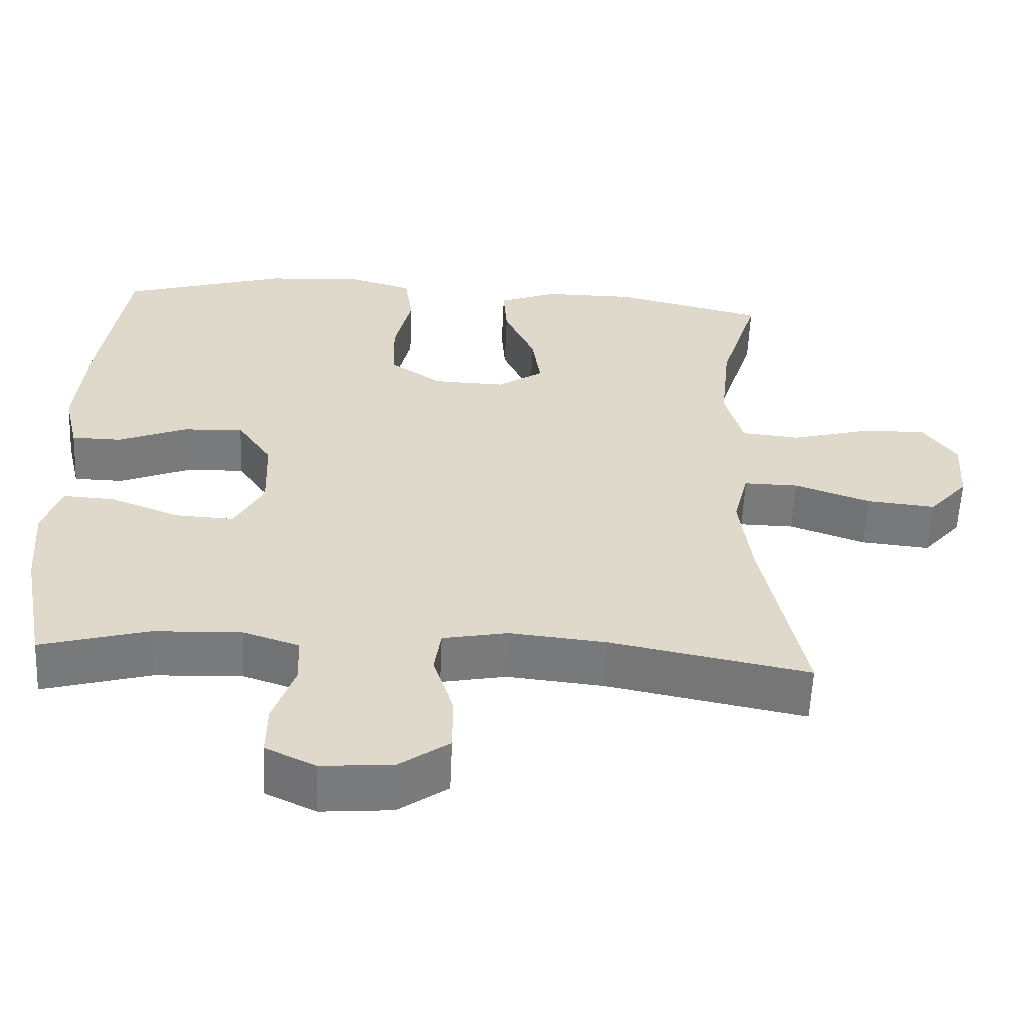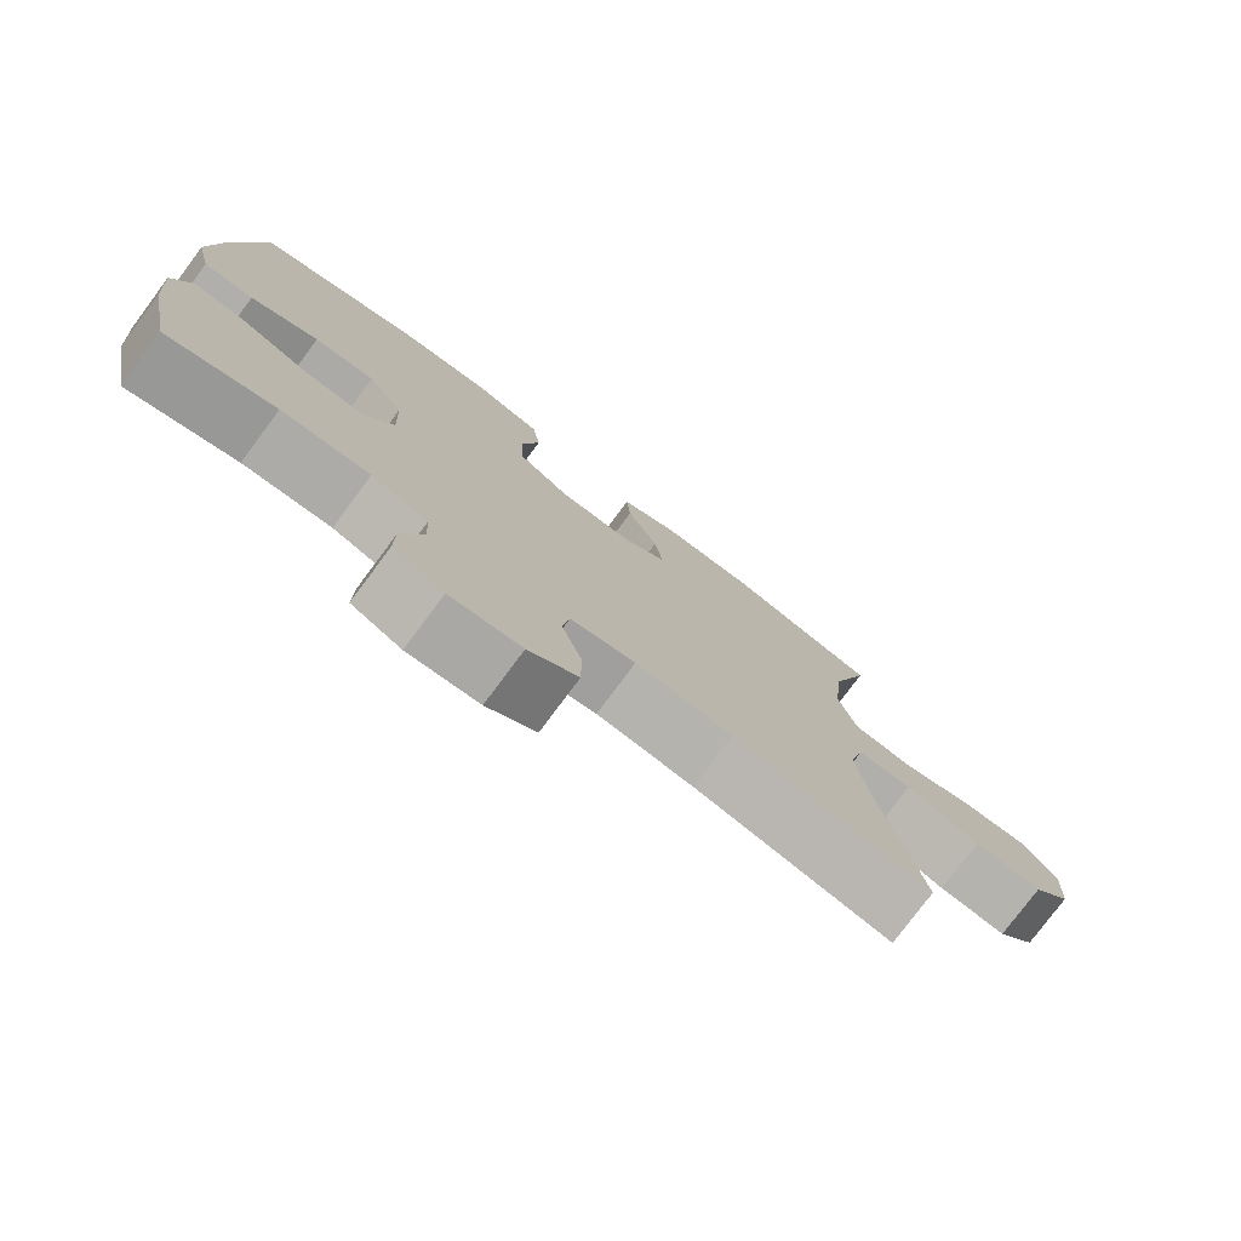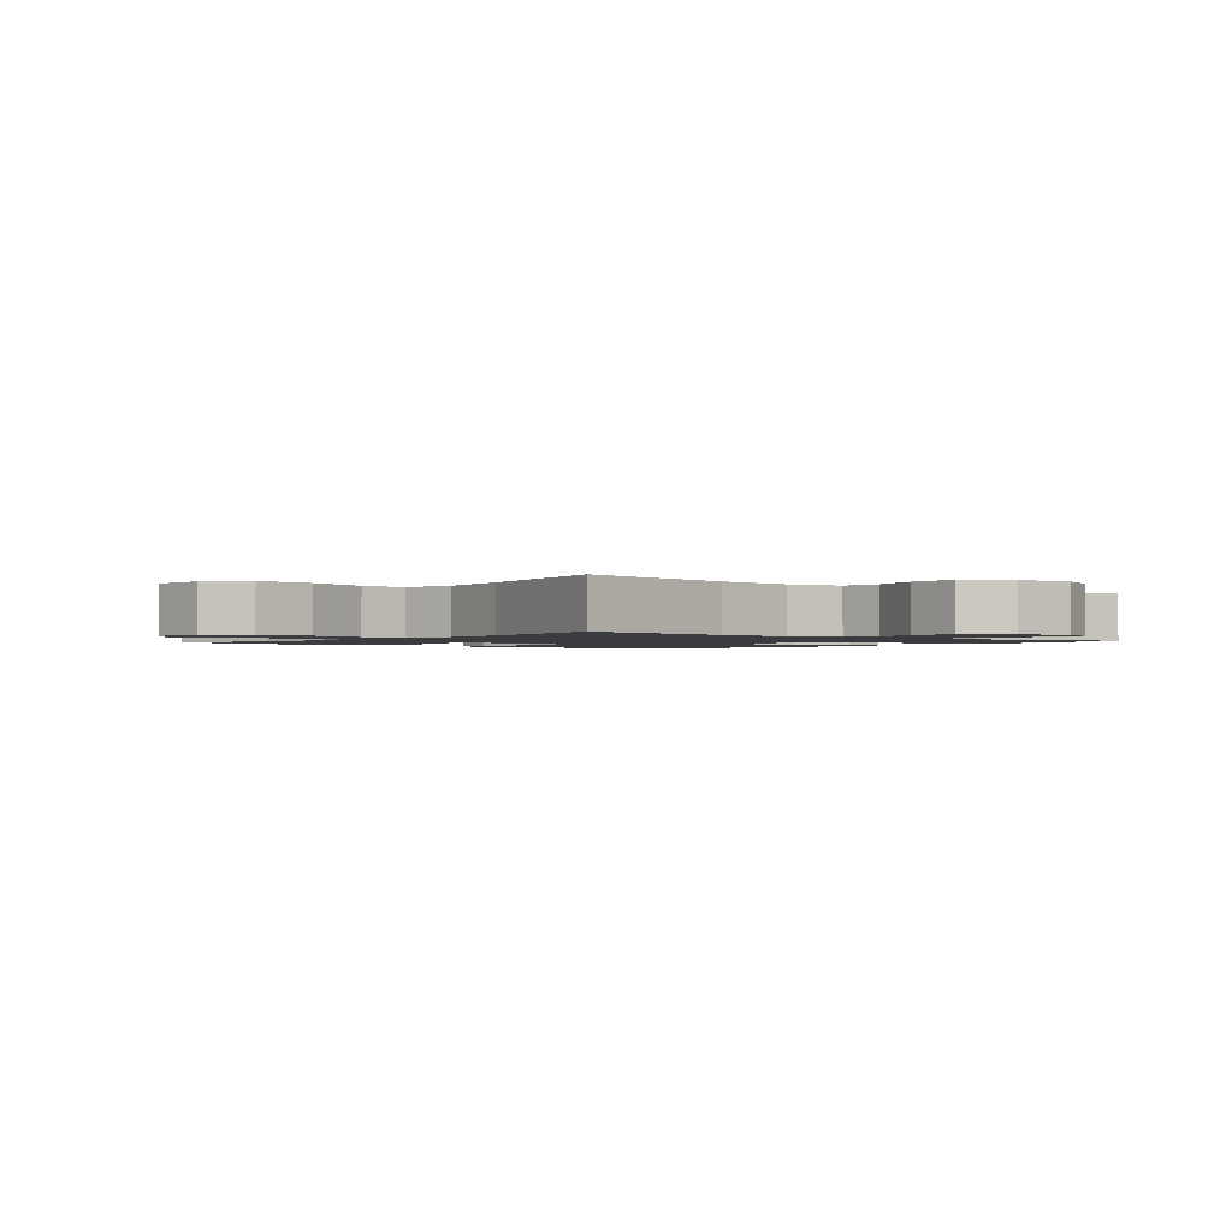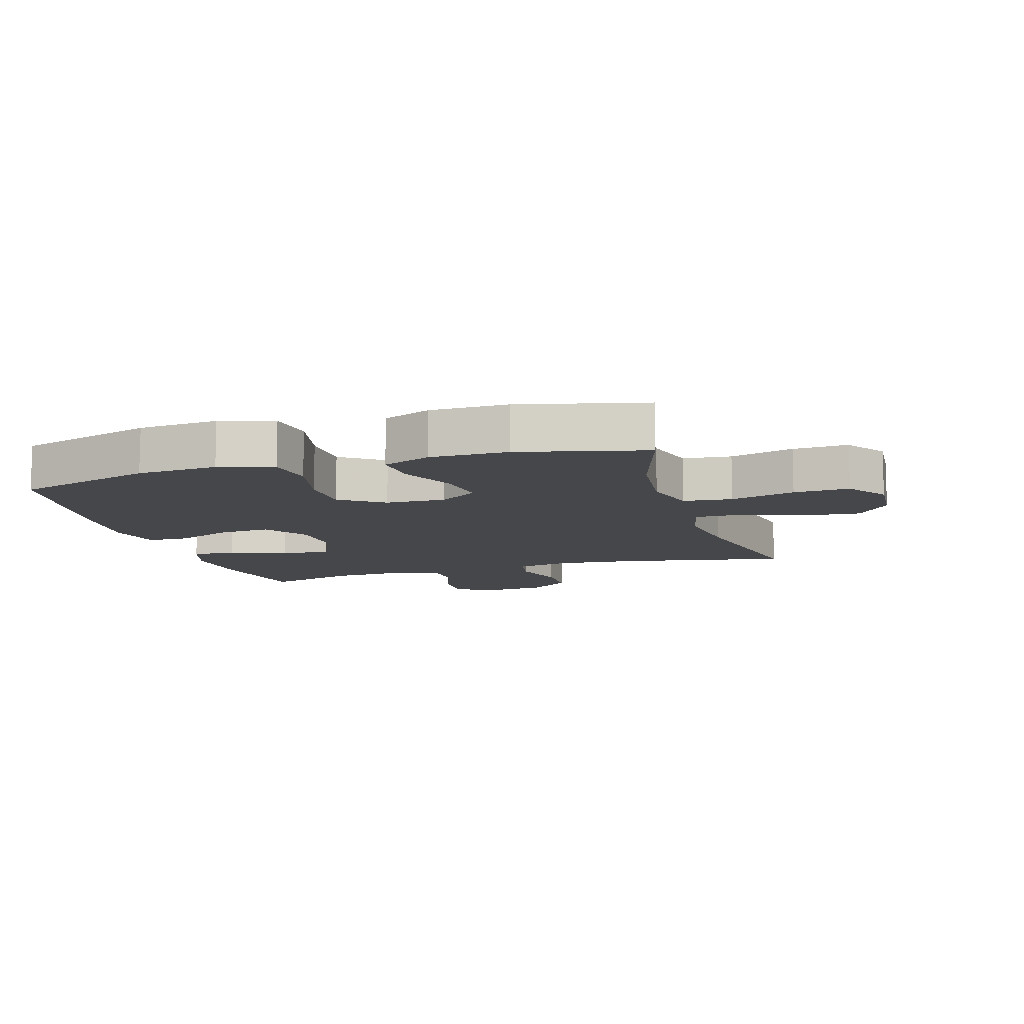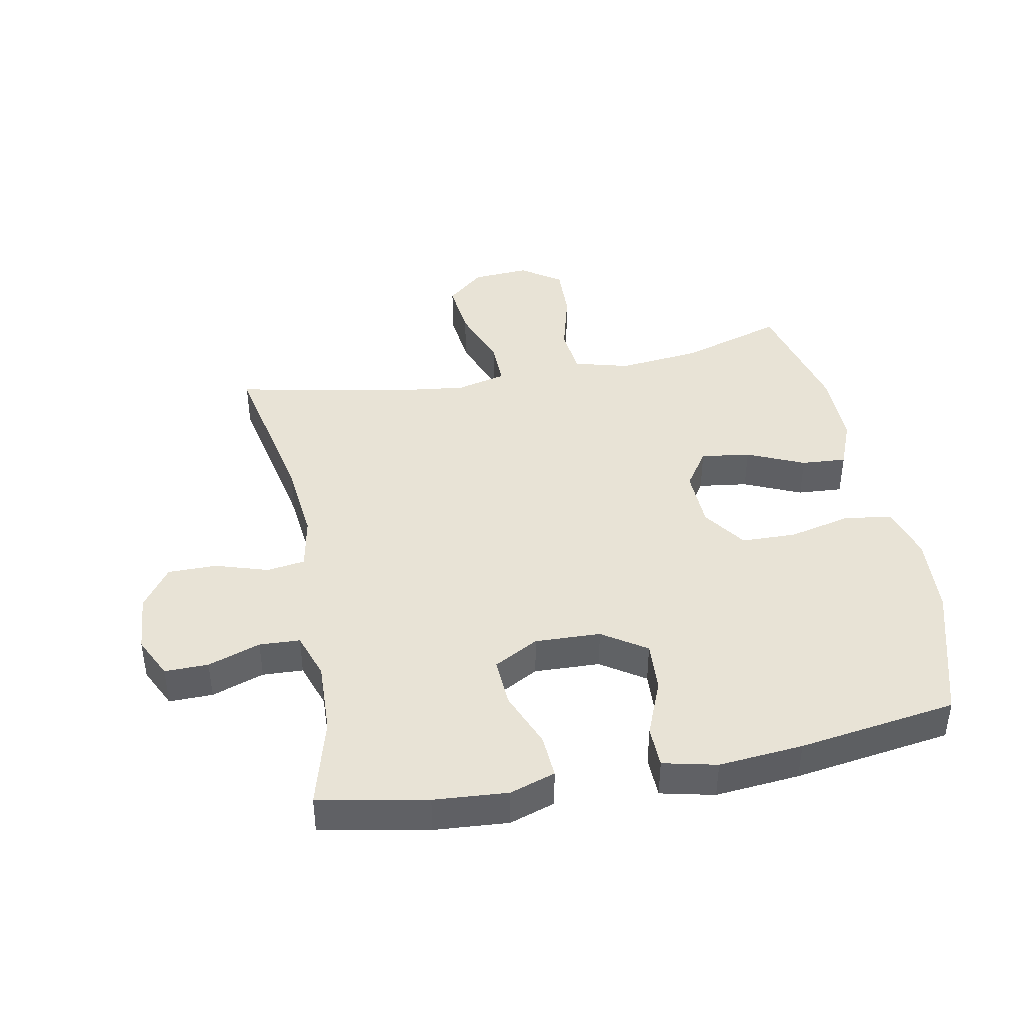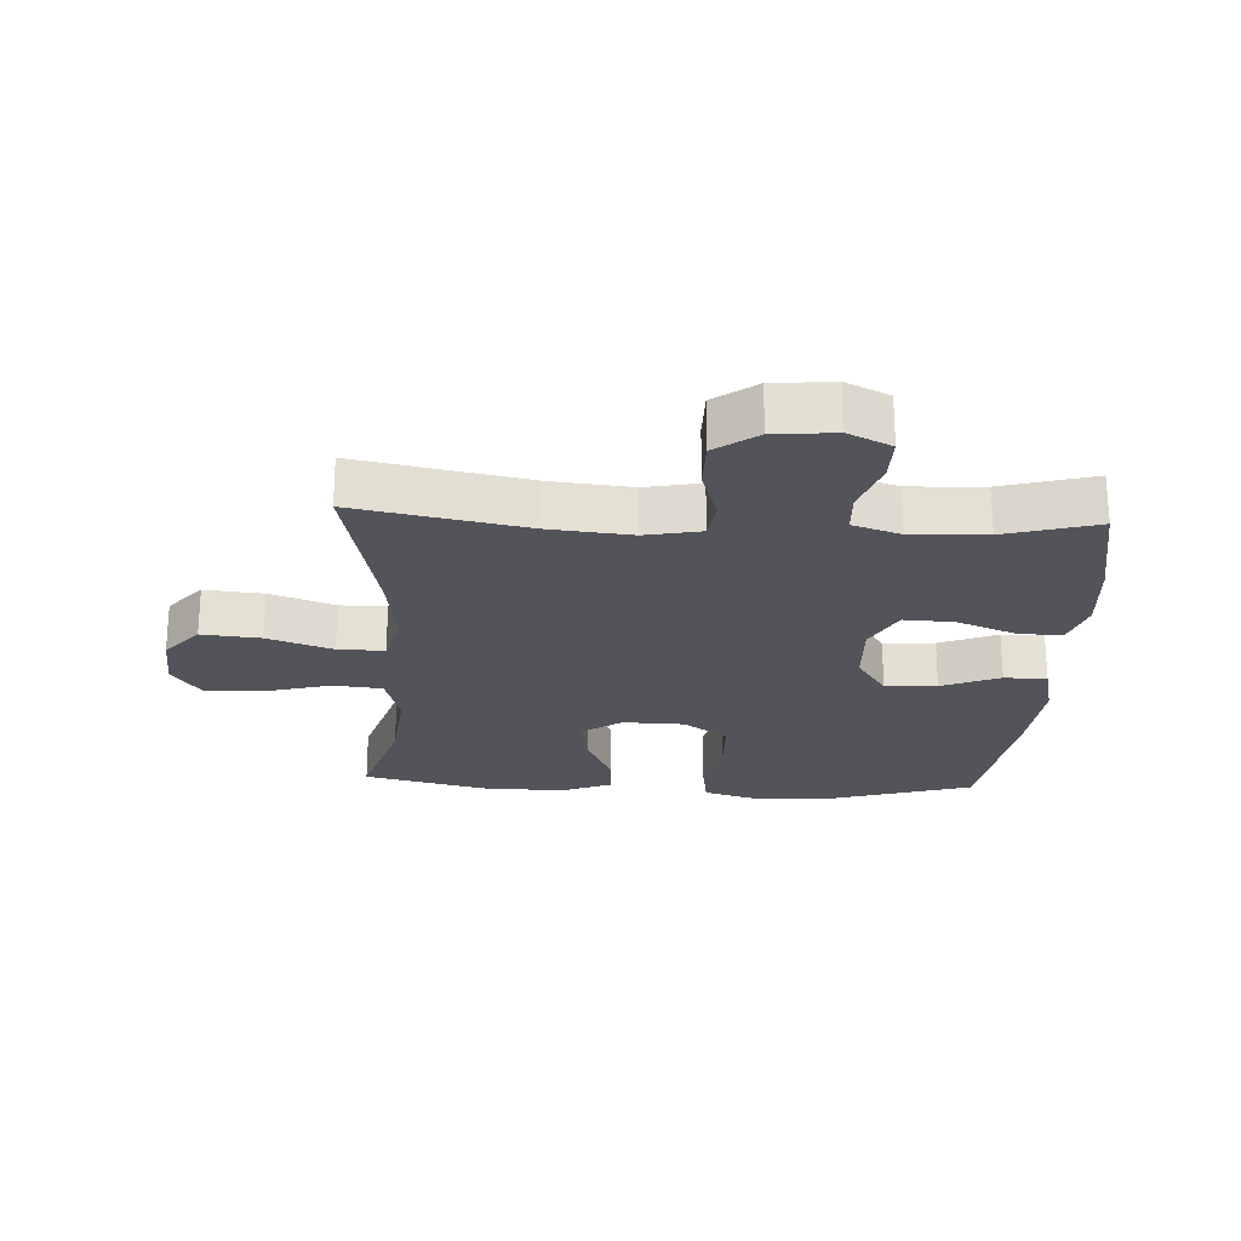
<metadata>
{"format":"obj","ext":"obj","renderer":"f3d","projection":"perspective","resolution":1024,"background":"white","views":[{"elev":-58.2,"azim":-2.5,"up":"+Z"},{"elev":-77.7,"azim":-36.7,"up":"+Z"},{"elev":-1.6,"azim":140.9,"up":"+Y"},{"elev":-10.6,"azim":16.8,"up":"+Y"},{"elev":41.9,"azim":-101.1,"up":"+Y"},{"elev":-23.7,"azim":177.1,"up":"+Y"}]}
</metadata>
<code>
v -0.5 0.07 -0.5
v -0.533 0.07 -0.327
v -0.542 0.07 -0.209
v -0.518 0.07 -0.136
v -0.448 0.07 -0.14
v -0.357 0.07 -0.176
v -0.278 0.07 -0.18
v -0.239 0.07 -0.108
v -0.243 0.07 -0.003
v -0.29 0.07 0.067
v -0.371 0.07 0.062
v -0.462 0.07 0.025
v -0.529 0.07 0.026
v -0.549 0.07 0.112
v -0.537 0.07 0.247
v -0.5 0.07 0.5
v -0.279 0.07 0.566
v -0.15 0.07 0.575
v -0.063 0.07 0.549
v -0.052 0.07 0.473
v -0.075 0.07 0.374
v -0.073 0.07 0.286
v -0.003 0.07 0.238
v 0.093 0.07 0.235
v 0.154 0.07 0.276
v 0.143 0.07 0.355
v 0.102 0.07 0.446
v 0.097 0.07 0.518
v 0.174 0.07 0.549
v 0.298 0.07 0.549
v 0.5 0.07 0.5
v 0.448 0.07 0.334
v 0.434 0.07 0.202
v 0.458 0.07 0.114
v 0.536 0.07 0.106
v 0.639 0.07 0.134
v 0.728 0.07 0.138
v 0.773 0.07 0.074
v 0.767 0.07 -0.018
v 0.715 0.07 -0.078
v 0.623 0.07 -0.069
v 0.522 0.07 -0.033
v 0.449 0.07 -0.032
v 0.429 0.07 -0.112
v 0.445 0.07 -0.236
v 0.5 0.07 -0.5
v 0.235 0.07 -0.448
v 0.106 0.07 -0.435
v 0.019 0.07 -0.452
v 0.01 0.07 -0.513
v 0.037 0.07 -0.598
v 0.037 0.07 -0.676
v -0.029 0.07 -0.723
v -0.124 0.07 -0.731
v -0.191 0.07 -0.699
v -0.19 0.07 -0.629
v -0.161 0.07 -0.545
v -0.164 0.07 -0.48
v -0.239 0.07 -0.455
v -0.356 0.07 -0.46
v -0.5 0 -0.5
v -0.533 0 -0.327
v -0.542 0 -0.209
v -0.518 0 -0.136
v -0.448 0 -0.14
v -0.357 0 -0.176
v -0.278 0 -0.18
v -0.239 0 -0.108
v -0.243 0 -0.003
v -0.29 0 0.067
v -0.371 0 0.062
v -0.462 0 0.025
v -0.529 0 0.026
v -0.549 0 0.112
v -0.537 0 0.247
v -0.5 0 0.5
v -0.279 0 0.566
v -0.15 0 0.575
v -0.063 0 0.549
v -0.052 0 0.473
v -0.075 0 0.374
v -0.073 0 0.286
v -0.003 0 0.238
v 0.093 0 0.235
v 0.154 0 0.276
v 0.143 0 0.355
v 0.102 0 0.446
v 0.097 0 0.518
v 0.174 0 0.549
v 0.298 0 0.549
v 0.5 0 0.5
v 0.448 0 0.334
v 0.434 0 0.202
v 0.458 0 0.114
v 0.536 0 0.106
v 0.639 0 0.134
v 0.728 0 0.138
v 0.773 0 0.074
v 0.767 0 -0.018
v 0.715 0 -0.078
v 0.623 0 -0.069
v 0.522 0 -0.033
v 0.449 0 -0.032
v 0.429 0 -0.112
v 0.445 0 -0.236
v 0.5 0 -0.5
v 0.235 0 -0.448
v 0.106 0 -0.435
v 0.019 0 -0.452
v 0.01 0 -0.513
v 0.037 0 -0.598
v 0.037 0 -0.676
v -0.029 0 -0.723
v -0.124 0 -0.731
v -0.191 0 -0.699
v -0.19 0 -0.629
v -0.161 0 -0.545
v -0.164 0 -0.48
v -0.239 0 -0.455
v -0.356 0 -0.46
f 54 55 56 57
f 54 57 58
f 53 54 58
f 50 51 52 53
f 49 50 53 58
f 48 49 58 59
f 45 46 47
f 44 45 47 48
f 43 44 48 59
f 39 40 41 42
f 39 42 43
f 38 39 43
f 35 36 37 38
f 34 35 38 43
f 33 34 43 59
f 29 30 31 32
f 26 27 28 29
f 25 26 29 32
f 24 25 32 33
f 18 19 20 21
f 18 21 22
f 17 18 22
f 16 17 22
f 15 16 22 23
f 11 12 13 14
f 10 11 14 15
f 3 4 5 6
f 3 6 7
f 60 1 2 3
f 60 3 7
f 59 60 7 8
f 33 59 8
f 24 33 8 9
f 10 15 23 24
f 9 10 24
f 117 116 115 114
f 118 117 114
f 118 114 113
f 113 112 111 110
f 118 113 110 109
f 119 118 109 108
f 107 106 105
f 108 107 105 104
f 119 108 104 103
f 102 101 100 99
f 103 102 99
f 103 99 98
f 98 97 96 95
f 103 98 95 94
f 119 103 94 93
f 92 91 90 89
f 89 88 87 86
f 92 89 86 85
f 93 92 85 84
f 81 80 79 78
f 82 81 78
f 82 78 77
f 82 77 76
f 83 82 76 75
f 74 73 72 71
f 75 74 71 70
f 66 65 64 63
f 67 66 63
f 63 62 61 120
f 67 63 120
f 68 67 120 119
f 68 119 93
f 69 68 93 84
f 84 83 75 70
f 84 70 69
f 1 61 62 2
f 2 62 63 3
f 3 63 64 4
f 4 64 65 5
f 5 65 66 6
f 6 66 67 7
f 7 67 68 8
f 8 68 69 9
f 9 69 70 10
f 10 70 71 11
f 11 71 72 12
f 12 72 73 13
f 13 73 74 14
f 14 74 75 15
f 15 75 76 16
f 16 76 77 17
f 17 77 78 18
f 18 78 79 19
f 19 79 80 20
f 20 80 81 21
f 21 81 82 22
f 22 82 83 23
f 23 83 84 24
f 24 84 85 25
f 25 85 86 26
f 26 86 87 27
f 27 87 88 28
f 28 88 89 29
f 29 89 90 30
f 30 90 91 31
f 31 91 92 32
f 32 92 93 33
f 33 93 94 34
f 34 94 95 35
f 35 95 96 36
f 36 96 97 37
f 37 97 98 38
f 38 98 99 39
f 39 99 100 40
f 40 100 101 41
f 41 101 102 42
f 42 102 103 43
f 43 103 104 44
f 44 104 105 45
f 45 105 106 46
f 46 106 107 47
f 47 107 108 48
f 48 108 109 49
f 49 109 110 50
f 50 110 111 51
f 51 111 112 52
f 52 112 113 53
f 53 113 114 54
f 54 114 115 55
f 55 115 116 56
f 56 116 117 57
f 57 117 118 58
f 58 118 119 59
f 59 119 120 60
f 60 120 61 1

</code>
